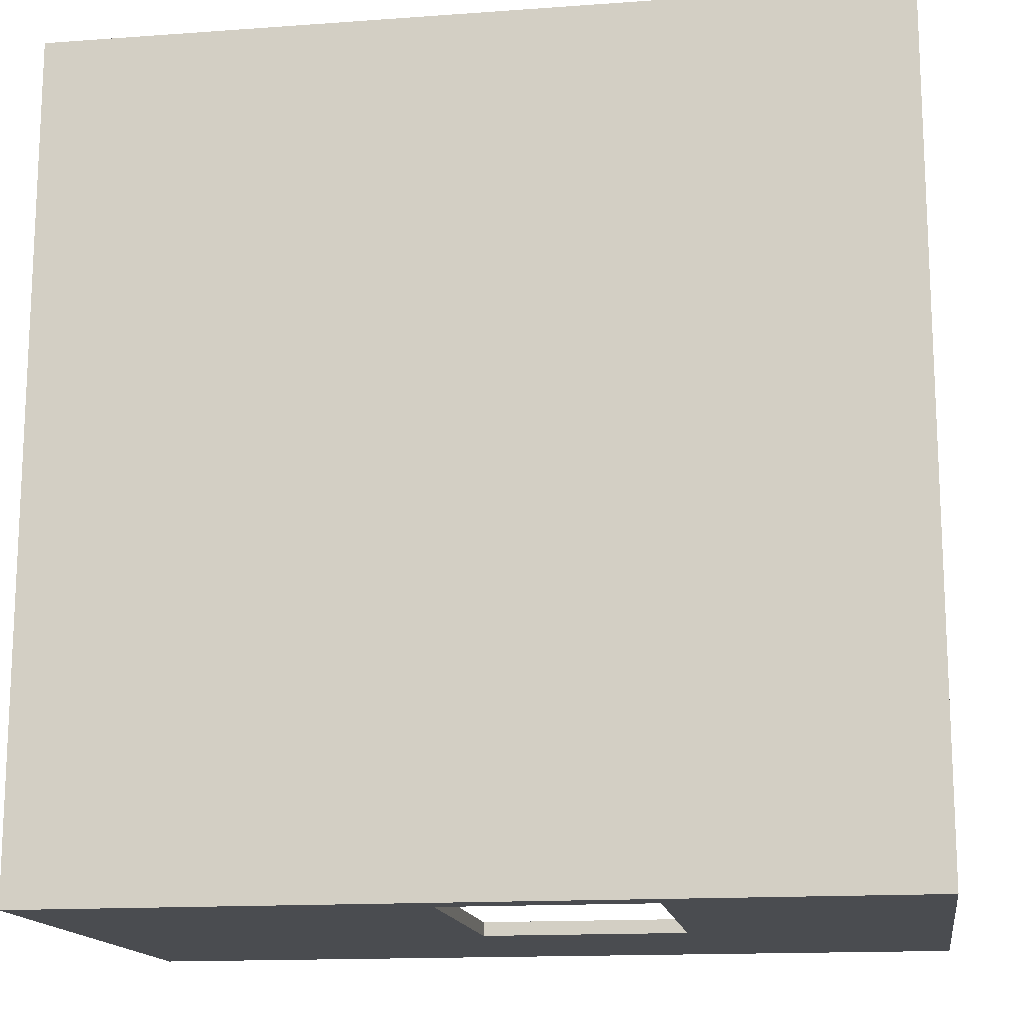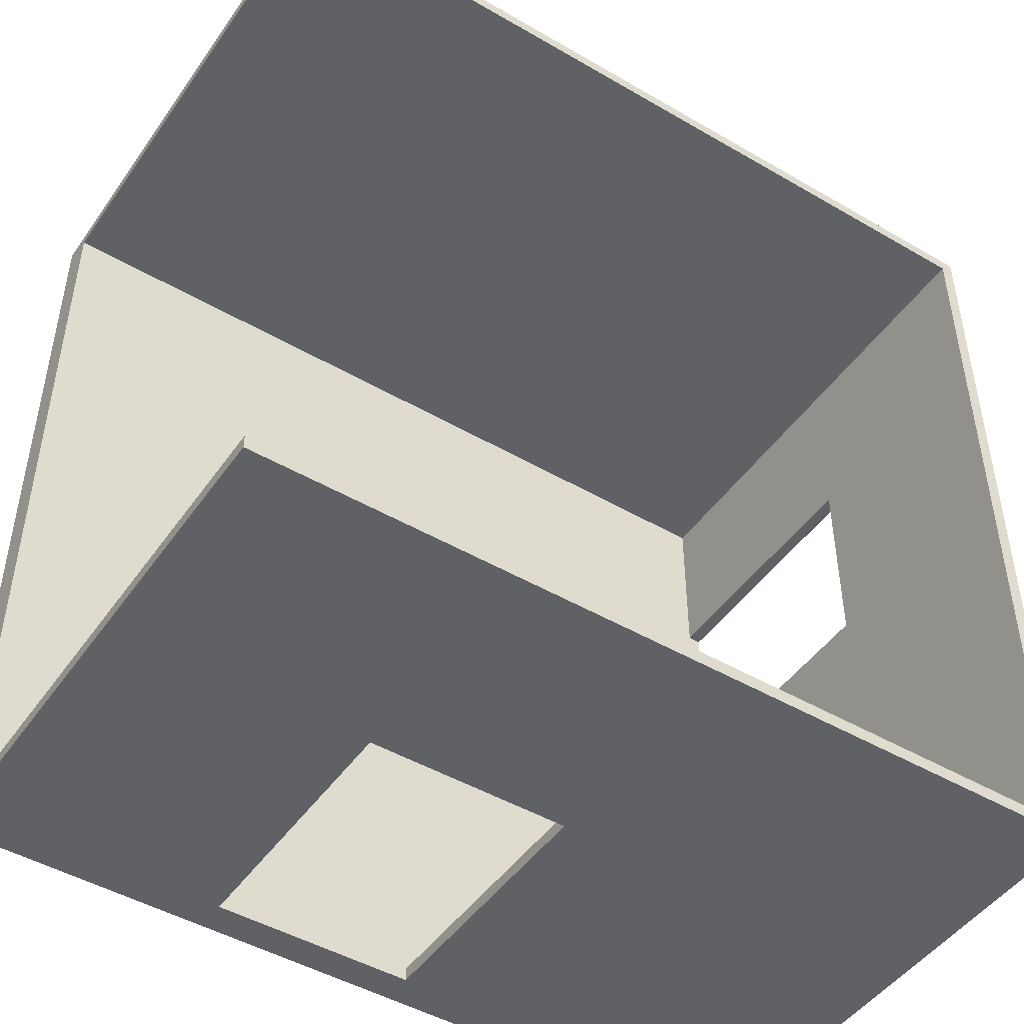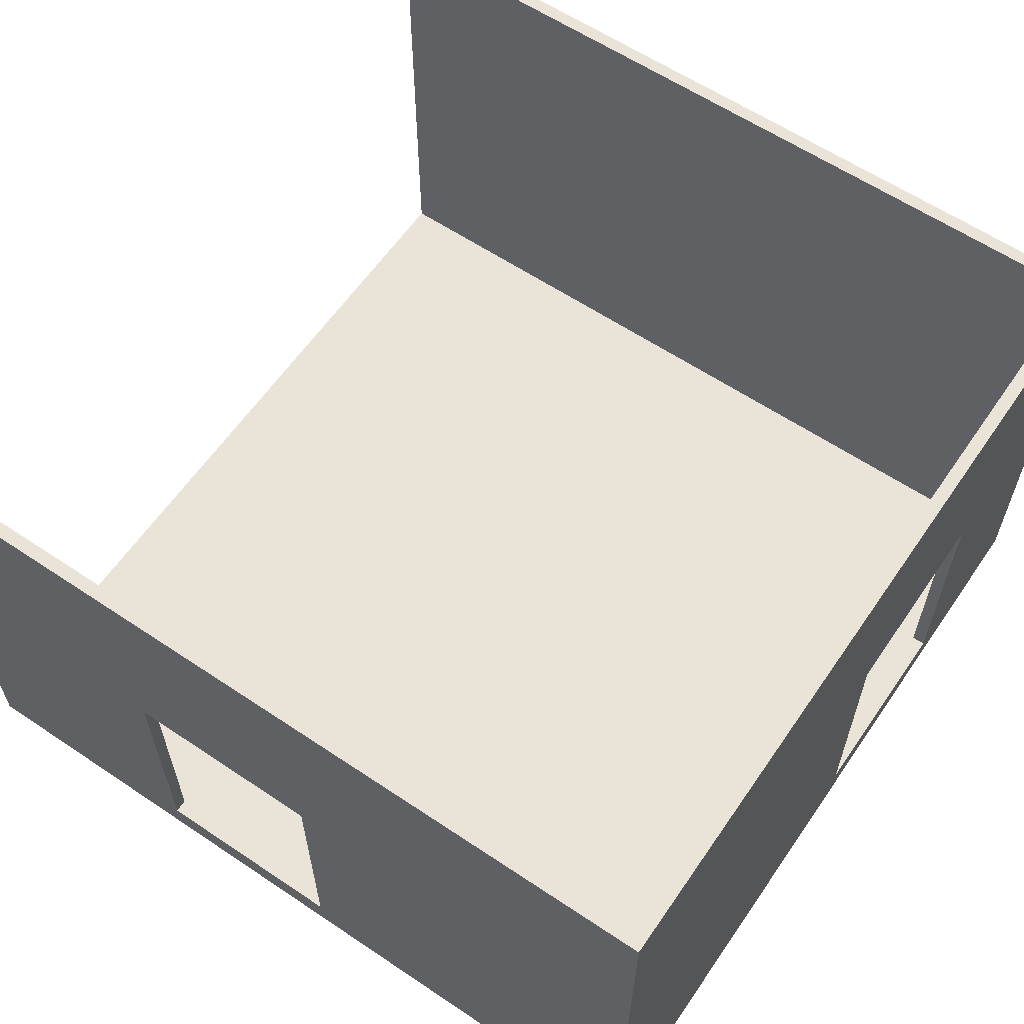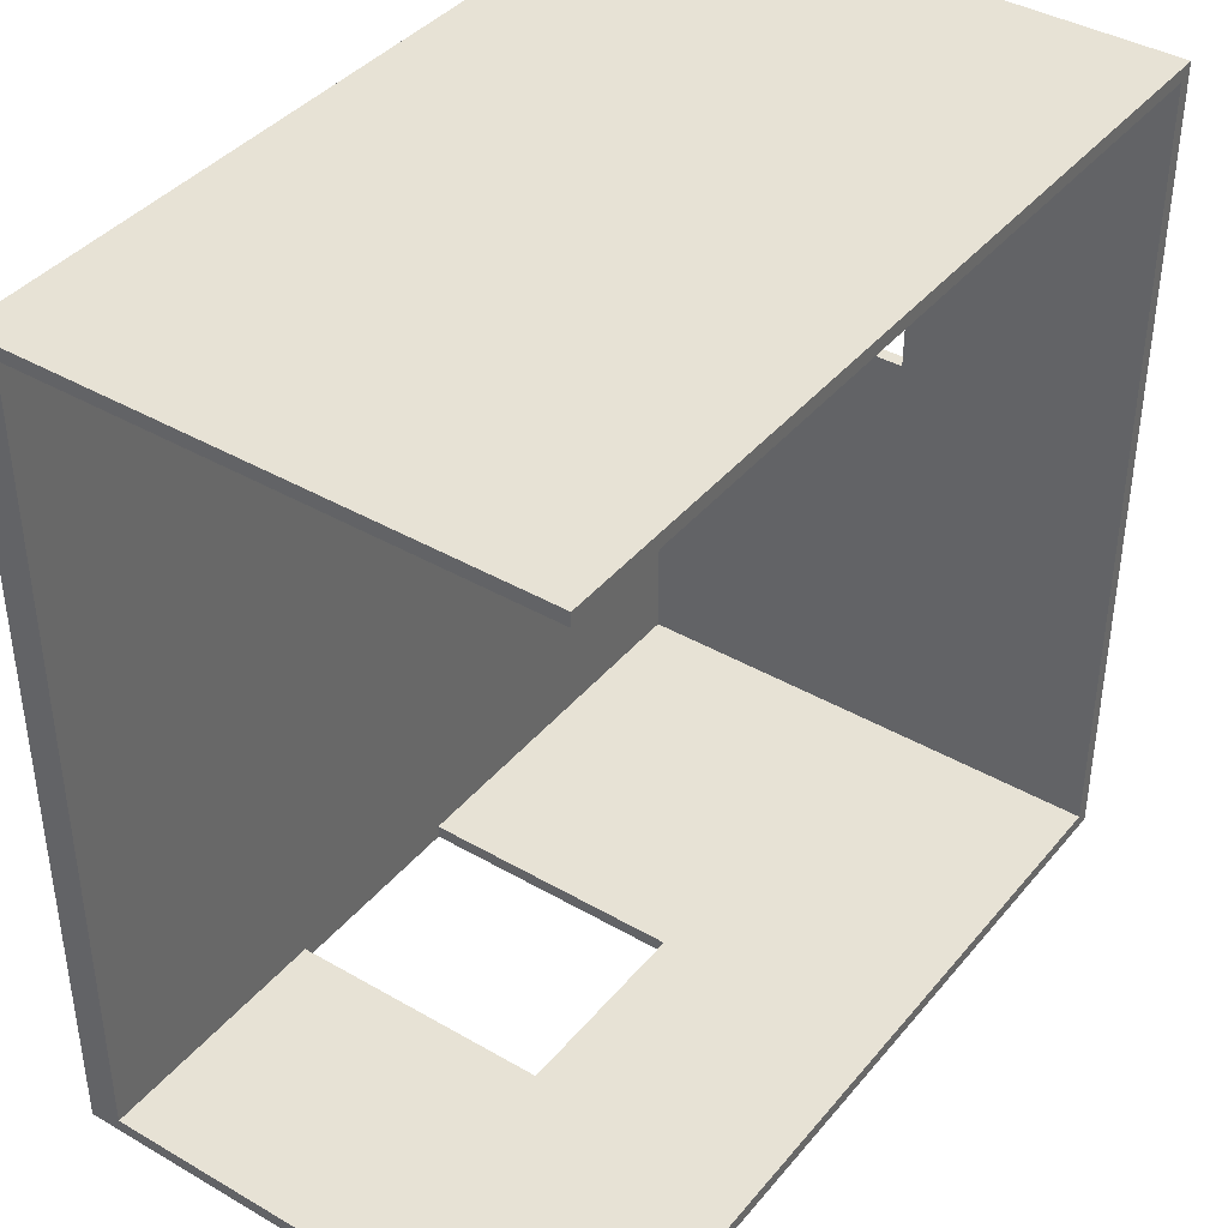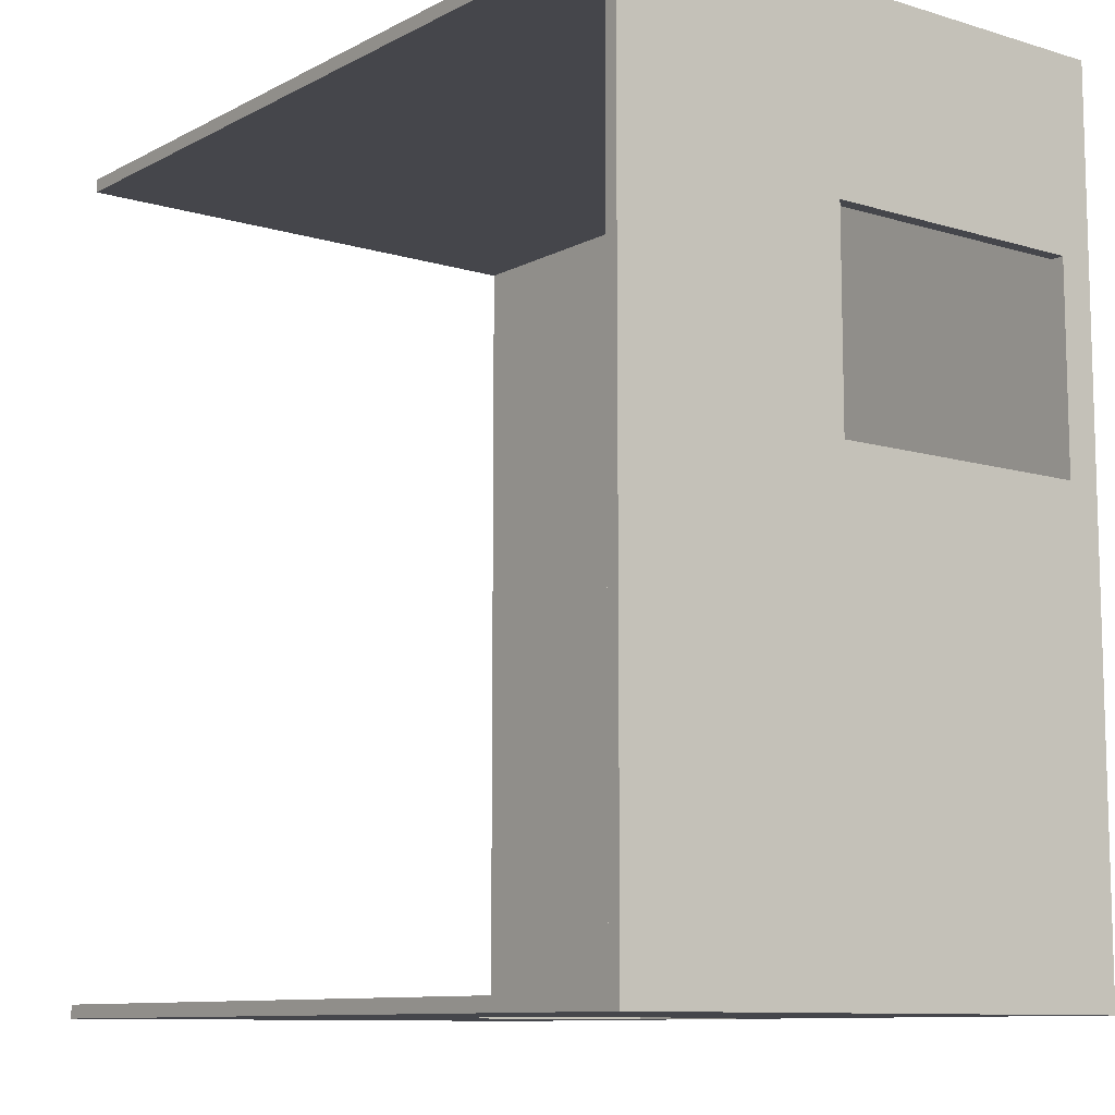
<metadata>
{"format":"obj","ext":"obj","renderer":"f3d","projection":"perspective","resolution":1024,"background":"white","views":[{"elev":-15.1,"azim":8.8,"up":"+Z"},{"elev":-47.4,"azim":146.7,"up":"+Z"},{"elev":60.8,"azim":-145.6,"up":"+Y"},{"elev":40.1,"azim":125.5,"up":"+Z"},{"elev":-10.1,"azim":-127.6,"up":"+Z"}]}
</metadata>
<code>
g 4x2 first (2)-5
v -63 0 63
v -63 0 62
v -63 0 -63
v -63 4 31
v -63 4 21
v -63 5 35
v -63 5 31
v -63 5 21
v -63 5 5
v -63 45 35
v -63 45 5
v -63 80 63
v -63 80 62
v -63 80 -63
v 25 5 -61
v 25 5 -63
v 25 45 -61
v 25 45 -63
v -61 5 61
v -61 5 51
v -61 5 41
v -61 5 35
v -61 5 5
v -61 5 1
v -61 5 -9
v -61 5 -19
v -61 5 -29
v -61 5 -37
v -61 5 -60
v -61 5 -61
v -61 6 -42
v -61 6 -48
v -61 7 -42
v -61 7 -48
v -61 7 -60
v -61 7 -61
v -61 15 -37
v -61 15 -42
v -61 17 -38
v -61 17 -42
v -61 19 -38
v -61 19 -42
v -61 23 -42
v -61 23 -46
v -61 23 -53
v -61 23 -59
v -61 25 -46
v -61 25 -48
v -61 26 -57
v -61 26 -59
v -61 27 -60
v -61 27 -61
v -61 28 -48
v -61 28 -53
v -61 28 -57
v -61 28 -60
v -61 45 35
v -61 45 5
v -61 47 -37
v -61 47 -38
v -61 49 -37
v -61 49 -38
v -61 49 -40
v -61 49 -44
v -61 55 -40
v -61 55 -44
v -61 80 61
v -61 80 -61
v -5 5 -61
v -5 5 -63
v -5 45 -61
v -5 45 -63
v 63 0 63
v 63 0 62
v 63 0 -63
v 63 4 51
v 63 4 41
v 63 4 31
v 63 4 21
v 63 4 11
v 63 4 1
v 63 4 -9
v 63 4 -19
v 63 4 -29
v 63 4 -39
v 63 4 -49
v 63 4 -59
v 63 5 61
v 63 5 51
v 63 5 41
v 63 5 31
v 63 5 21
v 63 5 11
v 63 5 1
v 63 5 -9
v 63 5 -19
v 63 5 -29
v 63 5 -39
v 63 5 -49
v 63 5 -59
v 63 5 -61
v 63 80 63
v 63 80 62
v 63 80 61
v 63 80 -61
v 63 80 -63
v -63 0 63
v -63 80 63
v 63 0 63
v 63 80 63
v -63 5 5
v -63 45 5
v -62 5 5
v -61 5 5
v -61 45 5
v -61 5 -61
v -61 7 -61
v -61 27 -61
v -61 80 -61
v -56 24 -61
v -56 27 -61
v -54 22 -61
v -54 24 -61
v -53 21 -61
v -53 22 -61
v -53 23 -61
v -53 28 -61
v -48 21 -61
v -48 23 -61
v -47 24 -61
v -47 28 -61
v -44 21 -61
v -44 24 -61
v -41 19 -61
v -41 21 -61
v -37 28 -61
v -37 30 -61
v -36 28 -61
v -36 30 -61
v -34 52 -61
v -34 54 -61
v -32 5 -61
v -32 7 -61
v -32 19 -61
v -30 5 -61
v -30 7 -61
v -30 16 -61
v -30 20 -61
v -30 44 -61
v -30 47 -61
v -30 48 -61
v -30 51 -61
v -30 52 -61
v -30 54 -61
v -28 16 -61
v -28 20 -61
v -28 44 -61
v -28 47 -61
v -28 48 -61
v -28 51 -61
v -5 5 -61
v -5 45 -61
v 25 5 -61
v 25 45 -61
v 63 5 -61
v 63 80 -61
v -61 5 61
v -61 80 61
v 63 5 61
v 63 80 61
v -63 5 35
v -63 45 35
v -61 5 35
v -61 45 35
v -63 0 -63
v -63 80 -63
v -5 5 -63
v -5 45 -63
v 25 5 -63
v 25 45 -63
v 63 0 -63
v 63 80 -63
v -63 0 63
v 63 0 63
v -63 0 62
v 63 0 62
v -63 0 -63
v 63 0 -63
v -63 45 35
v -61 45 35
v -63 45 5
v -61 45 5
v -5 45 -61
v 25 45 -61
v -5 45 -63
v 25 45 -63
v -61 5 61
v 63 5 61
v -61 5 51
v 63 5 51
v -61 5 41
v 63 5 41
v -63 5 35
v -61 5 35
v -63 5 31
v 63 5 31
v -63 5 21
v 63 5 21
v -62 5 11
v 63 5 11
v -18 5 7
v -13 5 7
v -63 5 5
v -62 5 5
v -61 5 5
v -61 5 1
v -18 5 1
v -13 5 1
v 63 5 1
v -18 5 -2
v -13 5 -2
v -14 5 -3
v -12 5 -3
v -18 5 -5
v -16 5 -5
v -18 5 -6
v -16 5 -6
v -14 5 -6
v -12 5 -6
v -10 5 -8
v -4 5 -8
v -61 5 -9
v -27 5 -9
v -24 5 -9
v -17 5 -9
v -14 5 -9
v -10 5 -9
v -4 5 -9
v 63 5 -9
v -37 5 -12
v -29 5 -12
v -27 5 -12
v -24 5 -12
v -28 5 -14
v -17 5 -14
v -17 5 -17
v -14 5 -17
v -37 5 -18
v -29 5 -18
v -10 5 -18
v -4 5 -18
v -61 5 -19
v -28 5 -19
v -17 5 -19
v 63 5 -19
v -17 5 -22
v -13 5 -22
v -42 5 -23
v -31 5 -23
v -28 5 -23
v -23 5 -23
v -58 5 -24
v -42 5 -24
v -27 5 -25
v -26 5 -25
v -27 5 -27
v -26 5 -27
v -61 5 -29
v -58 5 -29
v -31 5 -29
v -23 5 -29
v -13 5 -29
v 63 5 -29
v -23 5 -30
v -13 5 -30
v -59 5 -31
v -58 5 -31
v -55 5 -32
v -53 5 -32
v -45 5 -32
v -42 5 -32
v -31 5 -32
v -26 5 -32
v -42 5 -33
v -33 5 -33
v -49 5 -34
v -48 5 -34
v -33 5 -34
v -31 5 -34
v -59 5 -35
v -55 5 -35
v -31 5 -35
v -26 5 -35
v -24 5 -35
v -23 5 -35
v -21 5 -35
v -16 5 -35
v -21 5 -36
v -16 5 -36
v -61 5 -37
v -53 5 -37
v -24 5 -37
v -23 5 -37
v -53 5 -38
v -49 5 -38
v -56 5 -39
v -53 5 -39
v -48 5 -39
v -45 5 -39
v 63 5 -39
v -50 5 -40
v -48 5 -40
v -45 5 -40
v -21 5 -40
v -56 5 -41
v -50 5 -41
v -47 5 -47
v -40 5 -47
v -29 5 -47
v -21 5 -47
v -47 5 -48
v -40 5 -48
v -29 5 -49
v -28 5 -49
v 63 5 -49
v -29 5 -54
v -28 5 -54
v -29 5 -55
v -27 5 -55
v -32 5 -57
v -30 5 -57
v -32 5 -59
v -30 5 -59
v -27 5 -59
v 63 5 -59
v -61 5 -60
v -61 5 -61
v -32 5 -61
v -30 5 -61
v -5 5 -61
v 25 5 -61
v 63 5 -61
v -5 5 -63
v 25 5 -63
v -63 80 63
v 63 80 63
v -63 80 62
v 63 80 62
v -61 80 61
v 63 80 61
v -61 80 -61
v 63 80 -61
v -63 80 -63
v 63 80 -63
f 4 3 2
f 5 3 4
f 6 4 2
f 7 5 4
f 7 4 6
f 8 3 5
f 8 5 7
f 9 3 8
f 10 6 2
f 11 3 9
f 12 2 1
f 13 11 10
f 13 2 12
f 13 10 2
f 14 3 11
f 14 11 13
f 17 16 15
f 18 16 17
f 28 29 31
f 31 29 32
f 28 31 33
f 31 32 33
f 32 29 34
f 33 32 34
f 29 30 35
f 34 29 35
f 35 30 36
f 23 24 37
f 24 25 37
f 35 36 37
f 34 35 37
f 28 33 37
f 33 34 37
f 27 28 37
f 26 27 37
f 25 26 37
f 37 36 38
f 37 38 39
f 38 36 40
f 39 38 40
f 37 39 41
f 39 40 41
f 40 36 42
f 41 40 42
f 41 42 43
f 42 36 43
f 43 36 44
f 44 36 45
f 45 36 46
f 43 44 47
f 44 45 47
f 47 45 48
f 45 46 49
f 46 36 50
f 49 46 50
f 49 50 51
f 50 36 51
f 51 36 52
f 48 45 53
f 47 48 53
f 45 49 54
f 53 45 54
f 49 51 55
f 54 49 55
f 51 52 56
f 55 51 56
f 19 20 57
f 20 21 57
f 21 22 57
f 55 56 58
f 53 54 58
f 54 55 58
f 43 47 58
f 23 37 58
f 47 53 58
f 41 43 58
f 37 41 58
f 58 56 59
f 57 58 59
f 59 56 60
f 57 59 61
f 59 60 61
f 60 56 62
f 61 60 62
f 62 56 63
f 63 56 64
f 61 62 65
f 62 63 65
f 63 64 65
f 64 56 66
f 65 64 66
f 19 57 67
f 57 61 67
f 65 66 67
f 61 65 67
f 56 52 68
f 67 66 68
f 66 56 68
f 69 70 71
f 71 70 72
f 74 75 76
f 76 75 77
f 77 75 78
f 78 75 79
f 79 75 80
f 80 75 81
f 81 75 82
f 82 75 83
f 83 75 84
f 84 75 85
f 85 75 86
f 86 75 87
f 74 76 88
f 76 77 89
f 88 76 89
f 77 78 90
f 89 77 90
f 78 79 91
f 90 78 91
f 79 80 92
f 91 79 92
f 80 81 93
f 92 80 93
f 81 82 94
f 93 81 94
f 82 83 95
f 94 82 95
f 83 84 96
f 95 83 96
f 84 85 97
f 96 84 97
f 85 86 98
f 97 85 98
f 86 87 99
f 98 86 99
f 87 75 100
f 99 87 100
f 100 75 101
f 73 74 102
f 74 88 103
f 102 74 103
f 103 88 104
f 101 75 105
f 105 75 106
f 109 108 107
f 110 108 109
f 113 112 111
f 114 112 113
f 115 112 114
f 120 117 116
f 120 118 117
f 121 119 118
f 121 118 120
f 122 120 116
f 123 121 120
f 123 120 122
f 124 122 116
f 125 123 122
f 125 122 124
f 126 123 125
f 127 119 121
f 127 123 126
f 127 121 123
f 128 126 125
f 128 125 124
f 128 124 116
f 129 127 126
f 129 126 128
f 130 129 128
f 130 127 129
f 131 119 127
f 131 127 130
f 132 130 128
f 132 128 116
f 133 131 130
f 133 130 132
f 134 132 116
f 135 133 132
f 135 132 134
f 136 119 131
f 136 133 135
f 136 135 134
f 136 131 133
f 137 119 136
f 138 136 134
f 138 137 136
f 139 119 137
f 139 137 138
f 140 139 138
f 140 119 139
f 141 119 140
f 142 134 116
f 143 134 142
f 144 138 134
f 144 134 143
f 144 140 138
f 145 143 142
f 146 144 143
f 146 143 145
f 147 144 146
f 148 140 144
f 148 144 147
f 149 140 148
f 150 140 149
f 151 140 150
f 152 140 151
f 153 141 140
f 153 140 152
f 154 119 141
f 154 141 153
f 155 147 146
f 155 146 145
f 155 148 147
f 156 149 148
f 156 148 155
f 157 150 149
f 157 149 156
f 158 151 150
f 158 150 157
f 159 152 151
f 159 151 158
f 160 153 152
f 160 152 159
f 160 154 153
f 161 159 158
f 161 158 157
f 161 160 159
f 161 155 145
f 161 157 156
f 161 156 155
f 162 160 161
f 164 160 162
f 165 164 163
f 166 154 160
f 166 164 165
f 166 119 154
f 166 160 164
f 167 168 169
f 169 168 170
f 171 172 173
f 173 172 174
f 175 176 177
f 177 176 178
f 175 177 179
f 178 176 180
f 175 179 181
f 179 180 181
f 180 176 182
f 181 180 182
f 185 184 183
f 186 184 185
f 187 186 185
f 188 186 187
f 191 190 189
f 192 190 191
f 195 194 193
f 196 194 195
f 197 198 199
f 199 198 200
f 199 200 201
f 201 200 202
f 201 202 204
f 203 204 205
f 204 202 206
f 205 204 206
f 205 206 207
f 207 206 208
f 207 208 209
f 209 208 210
f 209 210 211
f 211 210 212
f 207 209 213
f 209 211 214
f 213 209 214
f 214 211 215
f 215 211 216
f 211 212 217
f 216 211 217
f 212 210 218
f 217 212 218
f 218 210 219
f 216 217 220
f 217 218 220
f 218 219 221
f 220 218 221
f 220 221 222
f 221 219 223
f 222 221 223
f 216 220 224
f 220 222 224
f 224 222 225
f 216 224 226
f 224 225 226
f 225 222 227
f 226 225 227
f 222 223 228
f 227 222 228
f 223 219 229
f 228 223 229
f 227 228 230
f 229 219 230
f 228 229 230
f 226 227 230
f 230 219 231
f 216 226 232
f 226 230 232
f 232 230 233
f 233 230 234
f 234 230 235
f 235 230 236
f 230 231 237
f 236 230 237
f 231 219 238
f 237 231 238
f 238 219 239
f 232 233 240
f 240 233 241
f 233 234 242
f 241 233 242
f 234 235 243
f 242 234 243
f 241 242 244
f 242 243 244
f 235 236 245
f 244 243 245
f 243 235 245
f 244 245 246
f 245 236 246
f 236 237 247
f 246 236 247
f 240 241 248
f 232 240 248
f 241 244 249
f 248 241 249
f 247 237 250
f 246 247 250
f 237 238 250
f 238 239 251
f 250 238 251
f 232 248 252
f 248 249 252
f 244 246 253
f 252 249 253
f 249 244 253
f 246 250 254
f 253 246 254
f 250 251 254
f 251 239 255
f 254 251 255
f 253 254 256
f 254 255 256
f 256 255 257
f 252 253 258
f 258 253 259
f 253 256 260
f 259 253 260
f 256 257 260
f 260 257 261
f 252 258 262
f 258 259 263
f 262 258 263
f 259 260 264
f 260 261 264
f 264 261 265
f 259 264 266
f 264 265 266
f 265 261 267
f 266 265 267
f 252 262 268
f 262 263 269
f 268 262 269
f 263 259 270
f 269 263 270
f 259 266 270
f 266 267 270
f 267 261 271
f 270 267 271
f 261 257 271
f 257 255 272
f 271 257 272
f 272 255 273
f 270 271 274
f 271 272 274
f 272 273 275
f 274 272 275
f 268 269 276
f 269 270 277
f 276 269 277
f 276 277 278
f 277 270 278
f 278 270 279
f 279 270 280
f 280 270 281
f 270 274 282
f 281 270 282
f 274 275 282
f 282 275 283
f 280 281 284
f 281 282 284
f 282 283 284
f 284 283 285
f 279 280 286
f 286 280 287
f 285 283 288
f 284 285 288
f 288 283 289
f 268 276 290
f 276 278 290
f 278 279 291
f 290 278 291
f 289 283 292
f 288 289 292
f 283 275 293
f 292 283 293
f 293 275 294
f 294 275 295
f 295 275 296
f 296 275 297
f 295 296 298
f 296 297 298
f 297 275 299
f 298 297 299
f 290 291 300
f 268 290 300
f 291 279 301
f 300 291 301
f 279 286 301
f 292 293 302
f 293 294 302
f 294 295 302
f 298 299 303
f 302 295 303
f 295 298 303
f 300 301 304
f 301 286 304
f 286 287 305
f 304 286 305
f 300 304 306
f 304 305 307
f 306 304 307
f 287 280 308
f 307 305 308
f 305 287 308
f 288 292 309
f 308 280 309
f 292 302 309
f 302 303 309
f 284 288 309
f 280 284 309
f 275 273 310
f 309 303 310
f 299 275 310
f 303 299 310
f 307 308 311
f 306 307 311
f 308 309 312
f 311 308 312
f 309 310 313
f 312 309 313
f 313 310 314
f 306 311 315
f 300 306 315
f 311 312 316
f 315 311 316
f 313 314 316
f 312 313 316
f 315 316 317
f 316 314 317
f 317 314 318
f 318 314 319
f 314 310 320
f 319 314 320
f 315 317 321
f 317 318 321
f 318 319 322
f 321 318 322
f 319 320 323
f 322 319 323
f 321 322 323
f 323 320 324
f 320 310 325
f 324 320 325
f 323 324 326
f 321 323 326
f 324 325 327
f 326 324 327
f 321 326 328
f 326 327 328
f 327 325 329
f 328 327 329
f 321 328 330
f 328 329 330
f 330 329 331
f 321 330 332
f 330 331 332
f 331 329 333
f 332 331 333
f 329 325 334
f 333 329 334
f 334 325 335
f 315 321 336
f 300 315 336
f 321 332 336
f 336 332 337
f 334 335 338
f 337 332 338
f 332 333 338
f 333 334 338
f 338 335 339
f 339 335 340
f 340 335 341
f 341 335 342
f 340 341 343
f 343 341 344
f 345 346 347
f 347 346 348
f 347 348 349
f 349 348 350
f 347 349 351
f 347 351 353
f 351 352 353
f 353 352 354

</code>
